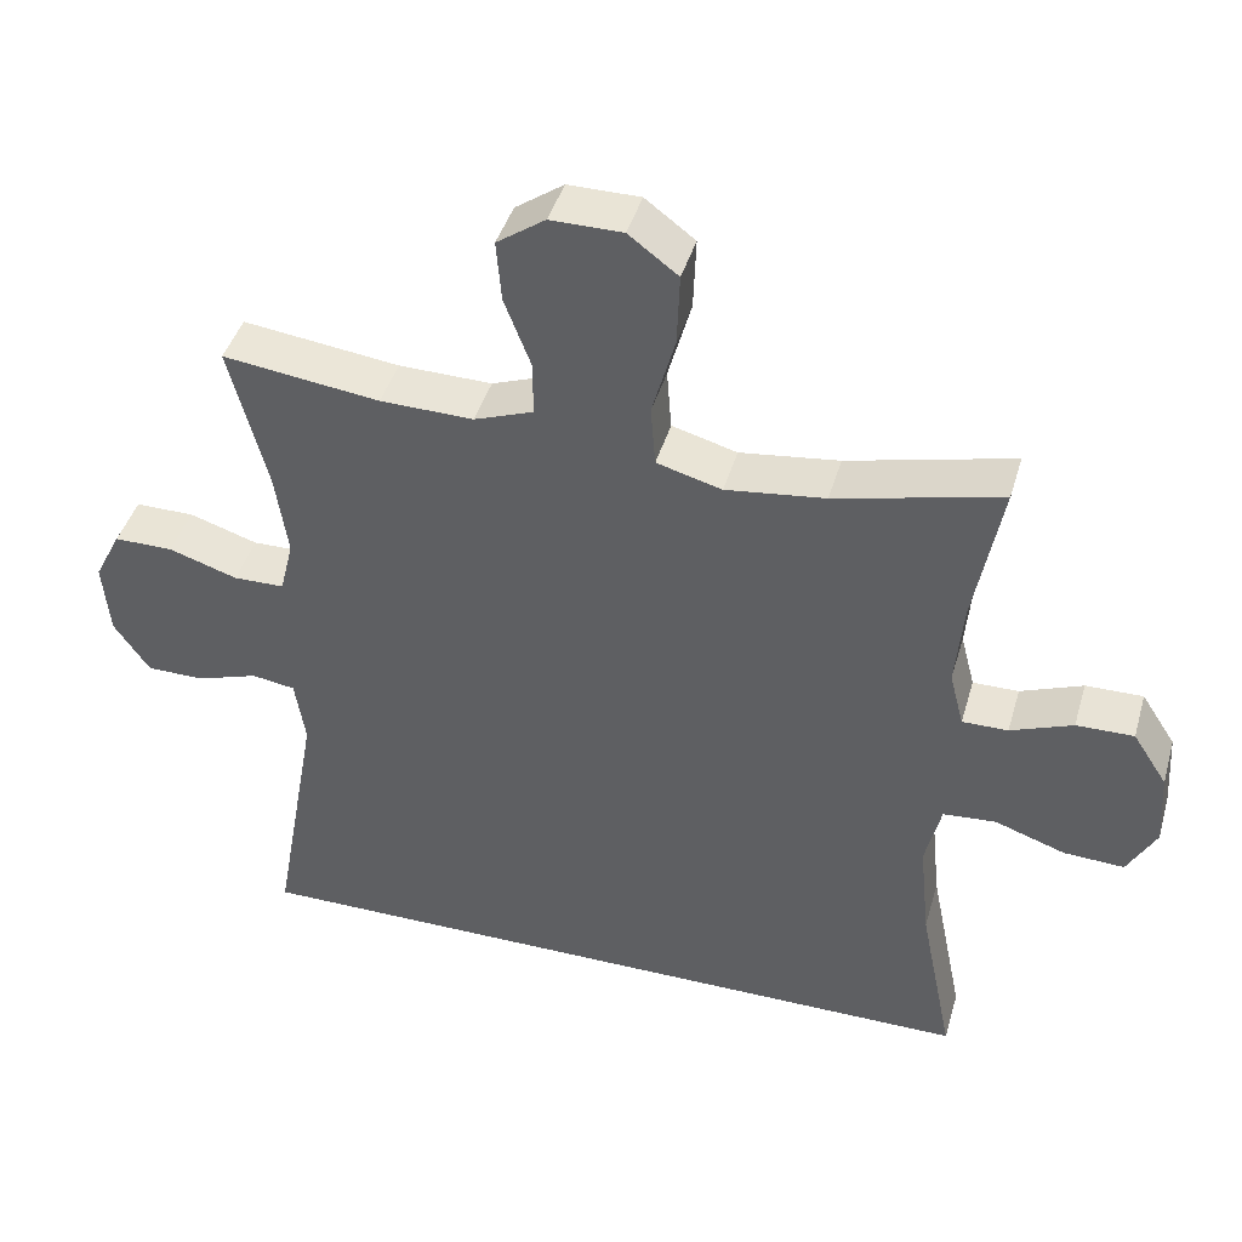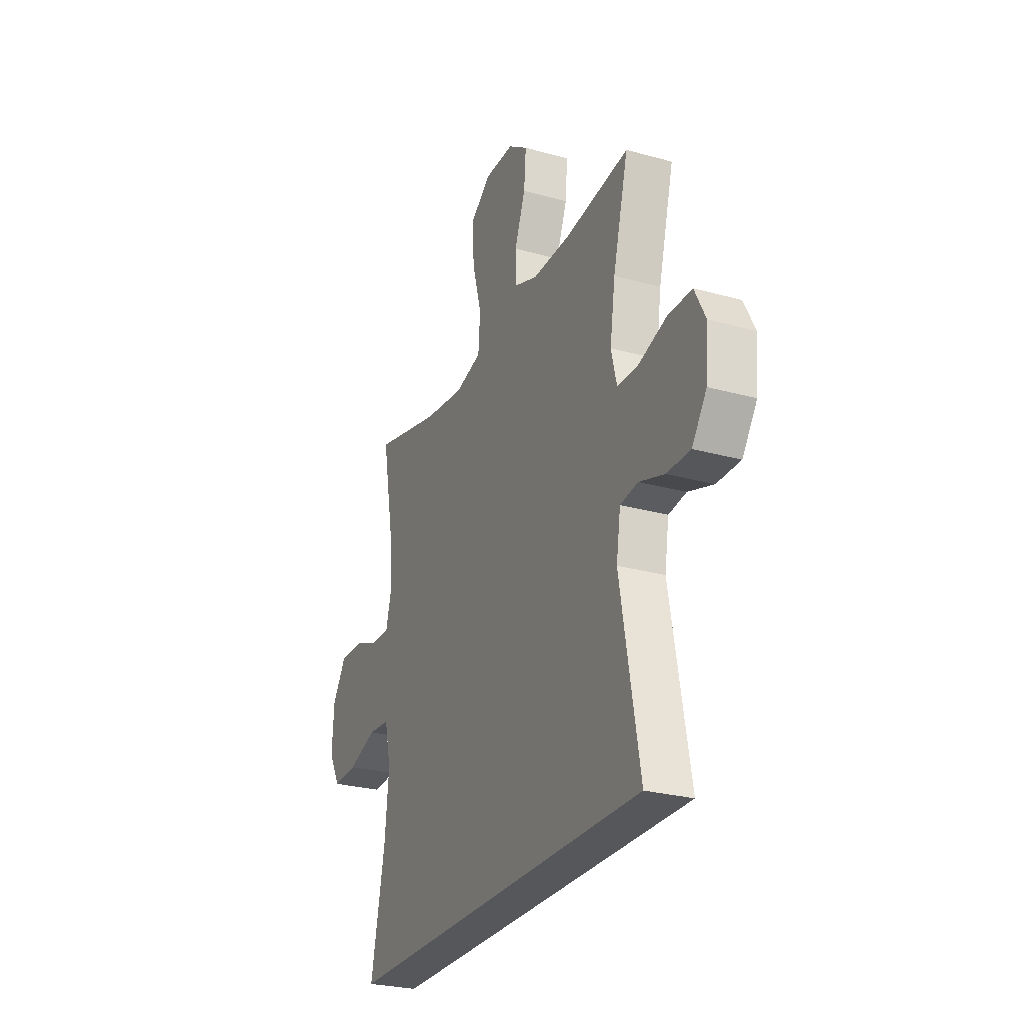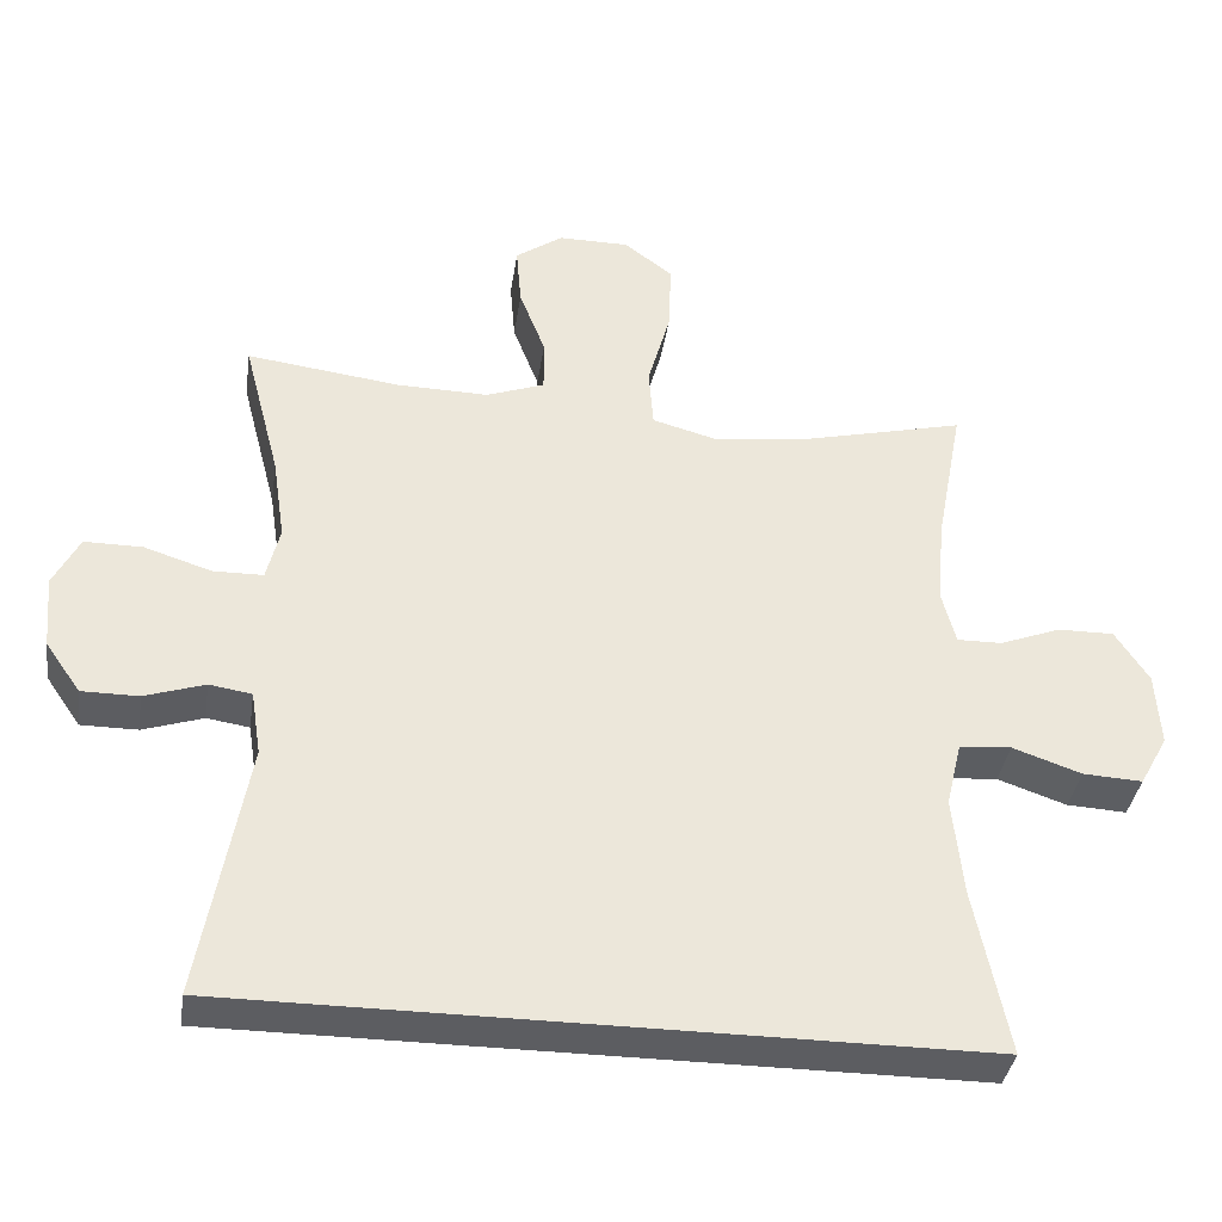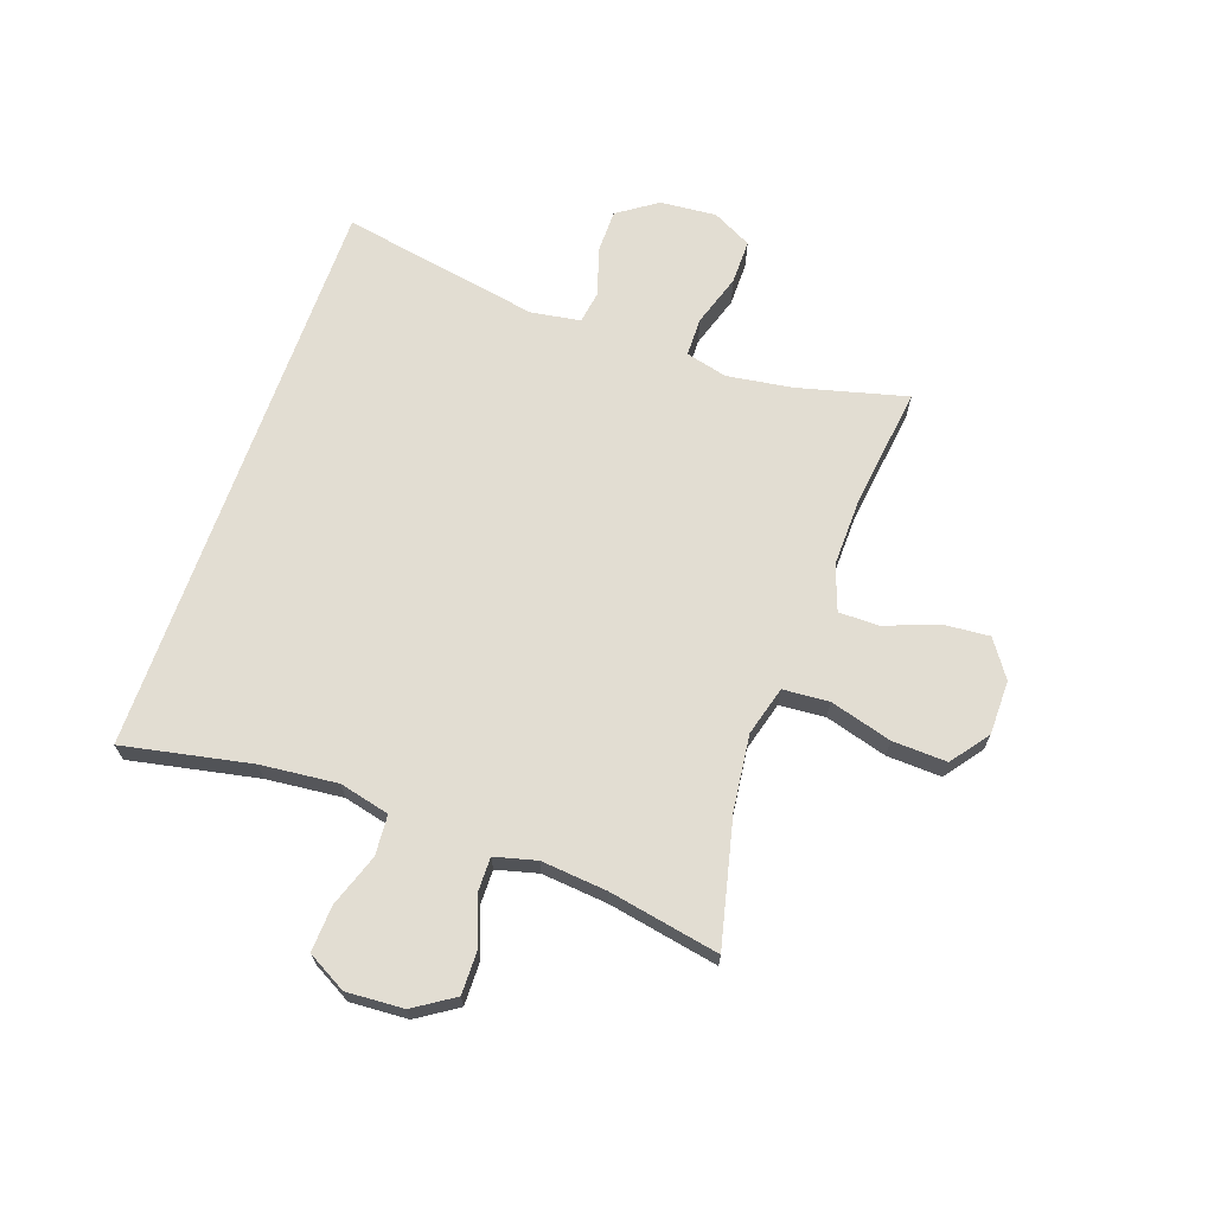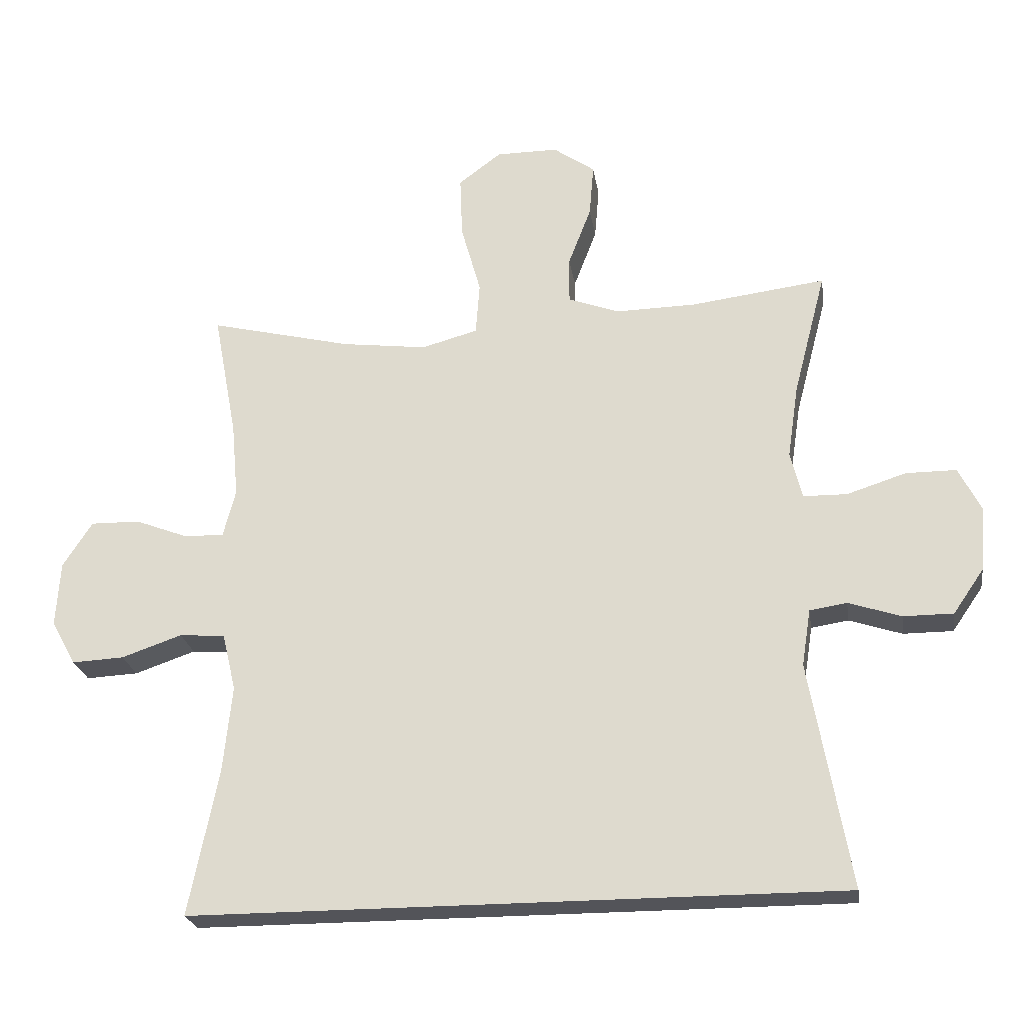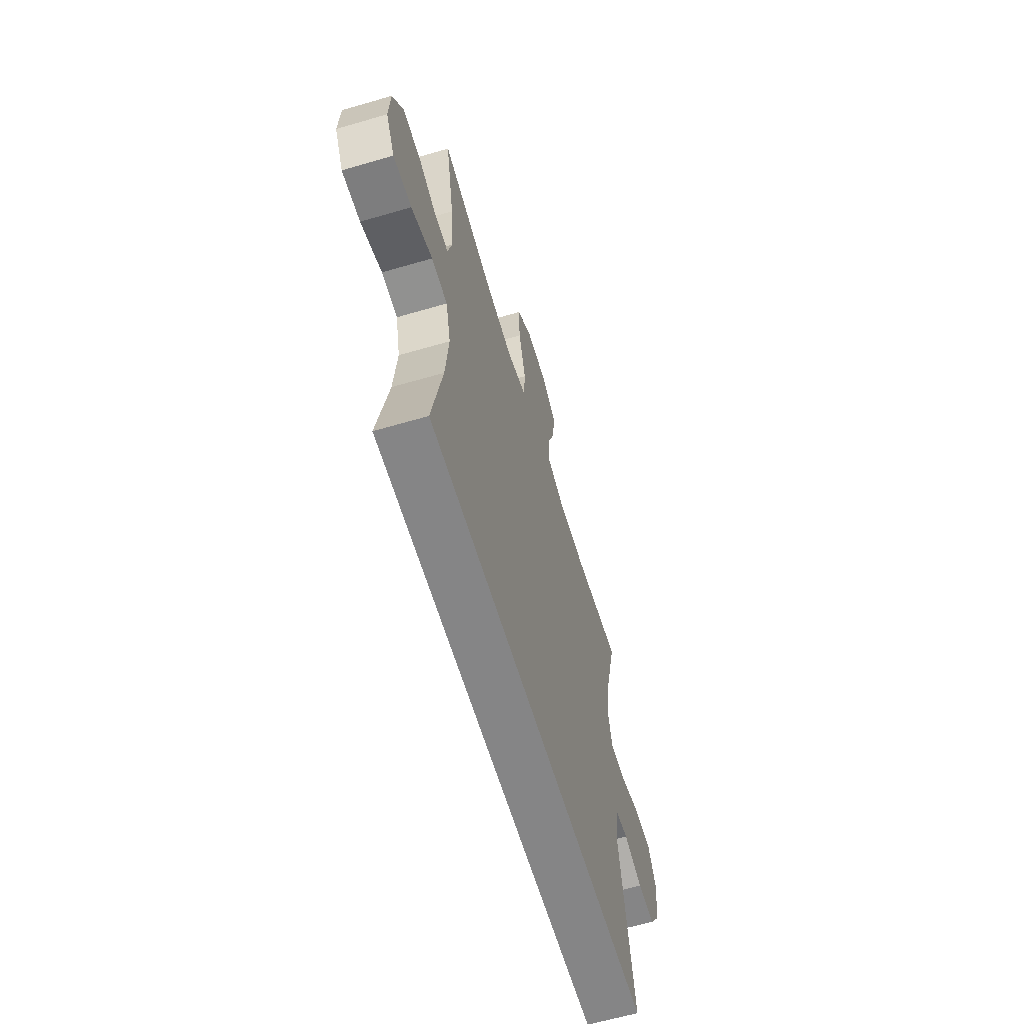
<metadata>
{"format":"obj","ext":"obj","renderer":"f3d","projection":"perspective","resolution":1024,"background":"white","views":[{"elev":42.6,"azim":-164.1,"up":"+Z"},{"elev":-26.7,"azim":66.5,"up":"+Z"},{"elev":-37.0,"azim":171.6,"up":"+Z"},{"elev":68.1,"azim":-70.5,"up":"+Y"},{"elev":-23.7,"azim":8.7,"up":"+Z"},{"elev":-61.9,"azim":-73.4,"up":"+Z"}]}
</metadata>
<code>
o path7176
v 0.5024 0.0375 -0.5343
v 0.4402 0.0375 -0.1865
v 0.4538 0.0375 -0.09933
v 0.5113 0.0375 -0.0904
v 0.5926 0.0375 -0.117
v 0.6693 0.0375 -0.1169
v 0.7167 0.0375 -0.04827
v 0.7255 0.0375 0.05
v 0.6902 0.0375 0.1188
v 0.6123 0.0375 0.1187
v 0.5213 0.0375 0.08946
v 0.4537 0.0375 0.09046
v 0.4358 0.0375 0.1631
v 0.4527 0.0375 0.2766
v 0.5024 0.0375 0.4674
v 0.2946 0.0375 0.4409
v 0.1711 0.0375 0.4385
v 0.09256 0.0375 0.4672
v 0.09283 0.0375 0.5383
v 0.1281 0.0375 0.6298
v 0.1349 0.0375 0.711
v 0.07062 0.0375 0.7558
v -0.02473 0.0375 0.7555
v -0.09055 0.0375 0.7061
v -0.08689 0.0375 0.6107
v -0.05646 0.0375 0.5024
v -0.06264 0.0375 0.4219
v -0.1491 0.0375 0.3982
v -0.2804 0.0375 0.4146
v -0.4995 0.0375 0.4674
v -0.4632 0.0375 0.2736
v -0.4528 0.0375 0.1586
v -0.4718 0.0375 0.08574
v -0.5322 0.0375 0.08643
v -0.6143 0.0375 0.118
v -0.6902 0.0375 0.1191
v -0.7357 0.0375 0.04907
v -0.7421 0.0375 -0.05089
v -0.7043 0.0375 -0.1191
v -0.6242 0.0375 -0.1151
v -0.5311 0.0375 -0.08302
v -0.4611 0.0375 -0.08836
v -0.4402 0.0375 -0.1762
v -0.4541 0.0375 -0.3103
v -0.4995 0.0375 -0.5343
v 0.5024 -0.0375 -0.5343
v 0.4402 -0.0375 -0.1865
v 0.4538 -0.0375 -0.09933
v 0.5113 -0.0375 -0.0904
v 0.5926 -0.0375 -0.117
v 0.6693 -0.0375 -0.1169
v 0.7167 -0.0375 -0.04827
v 0.7255 -0.0375 0.05
v 0.6902 -0.0375 0.1188
v 0.6123 -0.0375 0.1187
v 0.5213 -0.0375 0.08946
v 0.4537 -0.0375 0.09046
v 0.4358 -0.0375 0.1631
v 0.4527 -0.0375 0.2766
v 0.5024 -0.0375 0.4674
v 0.2946 -0.0375 0.4409
v 0.1711 -0.0375 0.4385
v 0.09256 -0.0375 0.4672
v 0.09283 -0.0375 0.5383
v 0.1281 -0.0375 0.6298
v 0.1349 -0.0375 0.711
v 0.07062 -0.0375 0.7558
v -0.02473 -0.0375 0.7555
v -0.09055 -0.0375 0.7061
v -0.08689 -0.0375 0.6107
v -0.05646 -0.0375 0.5024
v -0.06264 -0.0375 0.4219
v -0.1491 -0.0375 0.3982
v -0.2804 -0.0375 0.4146
v -0.4995 -0.0375 0.4674
v -0.4632 -0.0375 0.2736
v -0.4528 -0.0375 0.1586
v -0.4718 -0.0375 0.08574
v -0.5322 -0.0375 0.08643
v -0.6143 -0.0375 0.118
v -0.6902 -0.0375 0.1191
v -0.7357 -0.0375 0.04907
v -0.7421 -0.0375 -0.05089
v -0.7043 -0.0375 -0.1191
v -0.6242 -0.0375 -0.1151
v -0.5311 -0.0375 -0.08302
v -0.4611 -0.0375 -0.08836
v -0.4402 -0.0375 -0.1762
v -0.4541 -0.0375 -0.3103
v -0.4995 -0.0375 -0.5343
v 0.1349 0.0375 0.711
v 0.07062 0.0375 0.7558
v -0.02473 0.0375 0.7555
v -0.09055 0.0375 0.7061
v 0.1281 0.0375 0.6298
v -0.08689 0.0375 0.6107
v 0.09283 0.0375 0.5383
v -0.05646 0.0375 0.5024
v 0.09256 0.0375 0.4672
v 0.09256 0.0375 0.4672
v -0.06264 0.0375 0.4219
v -0.06264 0.0375 0.4219
v 0.1711 0.0375 0.4385
v 0.5024 0.0375 0.4674
v 0.5024 0.0375 0.4674
v 0.2946 0.0375 0.4409
v -0.2804 0.0375 0.4146
v -0.4995 0.0375 0.4674
v -0.4995 0.0375 0.4674
v -0.1491 0.0375 0.3982
v 0.4527 0.0375 0.2766
v -0.4632 0.0375 0.2736
v 0.4358 0.0375 0.1631
v -0.4528 0.0375 0.1586
v 0.4537 0.0375 0.09046
v 0.4537 0.0375 0.09046
v -0.4718 0.0375 0.08574
v -0.4718 0.0375 0.08574
v -0.6143 0.0375 0.118
v -0.6902 0.0375 0.1191
v -0.7357 0.0375 0.04907
v 0.7255 0.0375 0.05
v 0.6902 0.0375 0.1188
v 0.6902 0.0375 0.1188
v 0.6123 0.0375 0.1187
v 0.5213 0.0375 0.08946
v -0.5322 0.0375 0.08643
v 0.7167 0.0375 -0.04827
v -0.7421 0.0375 -0.05089
v 0.6693 0.0375 -0.1169
v -0.7043 0.0375 -0.1191
v -0.7043 0.0375 -0.1191
v -0.5311 0.0375 -0.08302
v -0.4611 0.0375 -0.08836
v -0.4611 0.0375 -0.08836
v -0.6242 0.0375 -0.1151
v -0.4402 0.0375 -0.1762
v 0.5926 0.0375 -0.117
v 0.5113 0.0375 -0.0904
v 0.4538 0.0375 -0.09933
v 0.4538 0.0375 -0.09933
v 0.4402 0.0375 -0.1865
v -0.4541 0.0375 -0.3103
v 0.5024 0.0375 -0.5343
v 0.5024 0.0375 -0.5343
v -0.4995 0.0375 -0.5343
v -0.4995 0.0375 -0.5343
v 0.1349 -0.0375 0.711
v 0.07062 -0.0375 0.7558
v -0.02473 -0.0375 0.7555
v -0.09055 -0.0375 0.7061
v 0.1281 -0.0375 0.6298
v -0.08689 -0.0375 0.6107
v 0.09283 -0.0375 0.5383
v -0.05646 -0.0375 0.5024
v 0.09256 -0.0375 0.4672
v 0.09256 -0.0375 0.4672
v -0.06264 -0.0375 0.4219
v -0.06264 -0.0375 0.4219
v 0.1711 -0.0375 0.4385
v 0.5024 -0.0375 0.4674
v 0.5024 -0.0375 0.4674
v 0.2946 -0.0375 0.4409
v -0.2804 -0.0375 0.4146
v -0.4995 -0.0375 0.4674
v -0.4995 -0.0375 0.4674
v -0.1491 -0.0375 0.3982
v 0.4527 -0.0375 0.2766
v -0.4632 -0.0375 0.2736
v 0.4358 -0.0375 0.1631
v -0.4528 -0.0375 0.1586
v 0.4537 -0.0375 0.09046
v 0.4537 -0.0375 0.09046
v -0.4718 -0.0375 0.08574
v -0.4718 -0.0375 0.08574
v -0.6143 -0.0375 0.118
v -0.6902 -0.0375 0.1191
v -0.7357 -0.0375 0.04907
v 0.7255 -0.0375 0.05
v 0.6902 -0.0375 0.1188
v 0.6902 -0.0375 0.1188
v 0.6123 -0.0375 0.1187
v 0.5213 -0.0375 0.08946
v -0.5322 -0.0375 0.08643
v 0.7167 -0.0375 -0.04827
v -0.7421 -0.0375 -0.05089
v 0.6693 -0.0375 -0.1169
v -0.7043 -0.0375 -0.1191
v -0.7043 -0.0375 -0.1191
v -0.5311 -0.0375 -0.08302
v -0.4611 -0.0375 -0.08836
v -0.4611 -0.0375 -0.08836
v -0.6242 -0.0375 -0.1151
v -0.4402 -0.0375 -0.1762
v 0.5926 -0.0375 -0.117
v 0.5113 -0.0375 -0.0904
v 0.4538 -0.0375 -0.09933
v 0.4538 -0.0375 -0.09933
v 0.4402 -0.0375 -0.1865
v -0.4541 -0.0375 -0.3103
v 0.5024 -0.0375 -0.5343
v 0.5024 -0.0375 -0.5343
v -0.4995 -0.0375 -0.5343
v -0.4995 -0.0375 -0.5343
f 195 182 183
f 194 167 191
f 168 163 170
f 197 158 167
f 201 200 203
f 164 171 167
f 196 183 172
f 179 182 185
f 174 167 171
f 153 152 150
f 191 167 174
f 158 156 155
f 201 199 200
f 178 186 193
f 199 197 194
f 200 199 194
f 190 176 193
f 169 164 165
f 197 172 158
f 195 183 196
f 171 164 169
f 149 152 148
f 155 156 154
f 150 152 149
f 182 179 180
f 163 168 161
f 160 170 163
f 155 154 153
f 196 172 197
f 187 185 195
f 178 176 177
f 193 186 188
f 154 152 153
f 170 160 158
f 191 174 190
f 172 170 158
f 197 167 194
f 153 150 151
f 182 195 185
f 174 184 190
f 178 193 176
f 160 156 158
f 176 190 184
f 21 22 67 66
f 22 23 68 67
f 23 24 69 68
f 20 21 66 65
f 24 25 70 69
f 19 20 65 64
f 25 26 71 70
f 100 19 64 157
f 26 102 159 71
f 17 18 63 62
f 105 16 61 162
f 29 109 166 74
f 16 17 62 61
f 27 28 73 72
f 28 29 74 73
f 14 15 60 59
f 30 31 76 75
f 13 14 59 58
f 31 32 77 76
f 116 13 58 173
f 32 118 175 77
f 35 36 81 80
f 36 37 82 81
f 8 124 181 53
f 9 10 55 54
f 10 11 56 55
f 34 35 80 79
f 11 12 57 56
f 33 34 79 78
f 7 8 53 52
f 37 38 83 82
f 6 7 52 51
f 38 132 189 83
f 41 135 192 86
f 40 41 86 85
f 39 40 85 84
f 42 43 88 87
f 5 6 51 50
f 4 5 50 49
f 141 4 49 198
f 2 3 48 47
f 43 44 89 88
f 145 2 47 202
f 147 1 46 204
f 44 45 90 89
f 138 126 125
f 137 134 110
f 111 113 106
f 140 110 101
f 144 146 143
f 107 110 114
f 139 115 126
f 122 128 125
f 117 114 110
f 96 93 95
f 134 117 110
f 101 98 99
f 144 143 142
f 121 136 129
f 142 137 140
f 143 137 142
f 133 136 119
f 112 108 107
f 140 101 115
f 138 139 126
f 114 112 107
f 92 91 95
f 98 97 99
f 93 92 95
f 125 123 122
f 106 104 111
f 103 106 113
f 98 96 97
f 139 140 115
f 130 138 128
f 121 120 119
f 136 131 129
f 97 96 95
f 113 101 103
f 134 133 117
f 115 101 113
f 140 137 110
f 96 94 93
f 125 128 138
f 117 133 127
f 121 119 136
f 103 101 99
f 119 127 133

</code>
